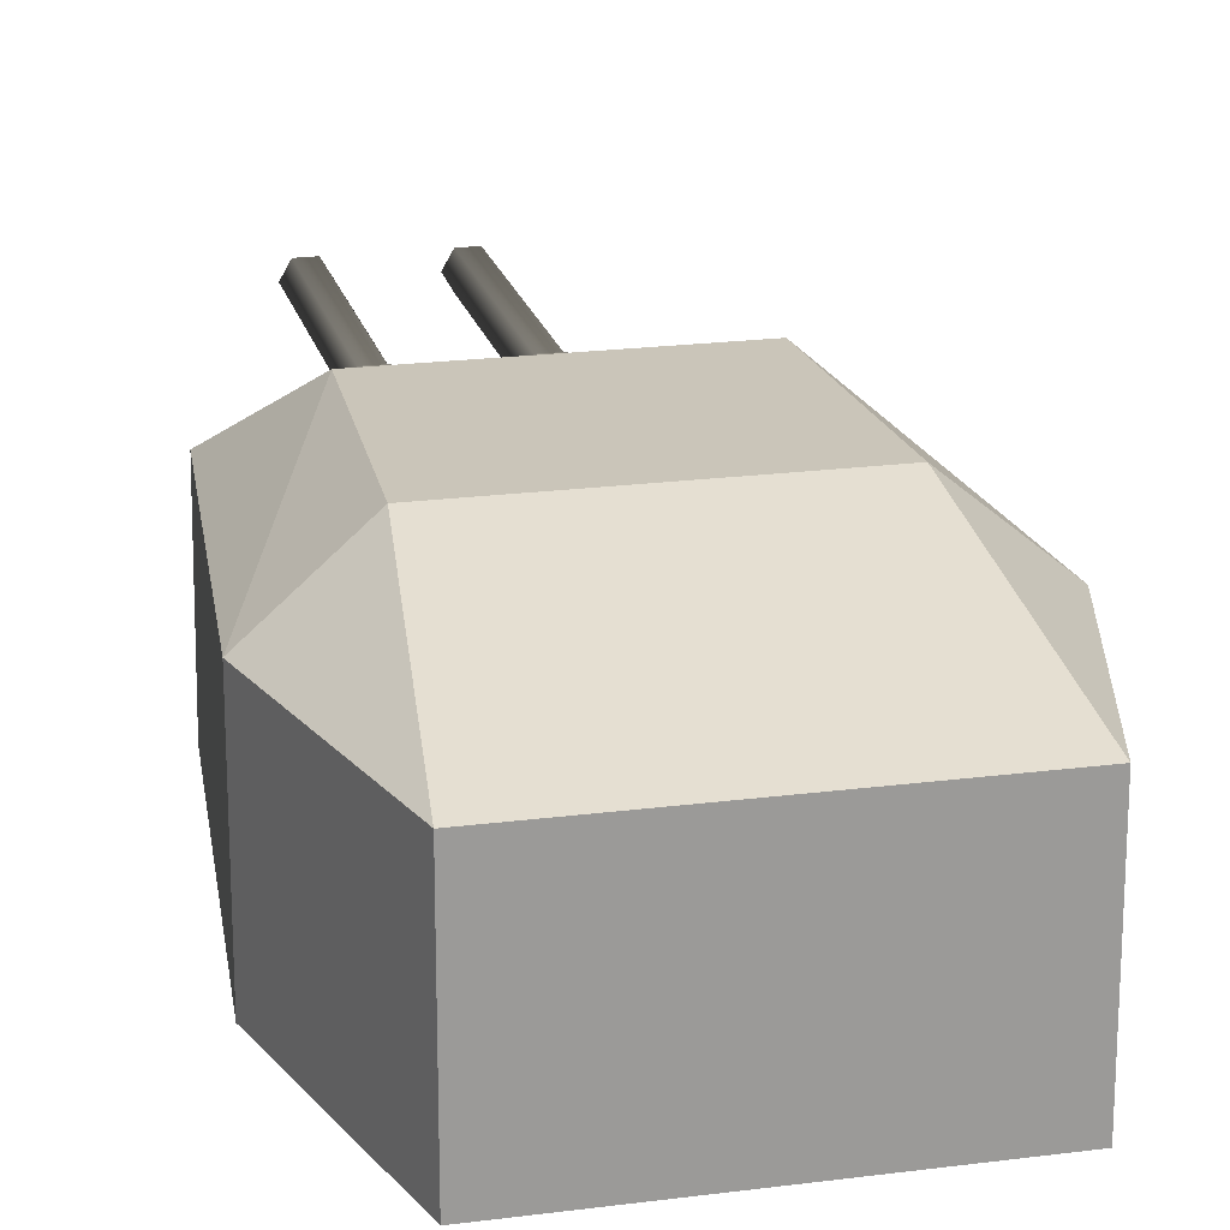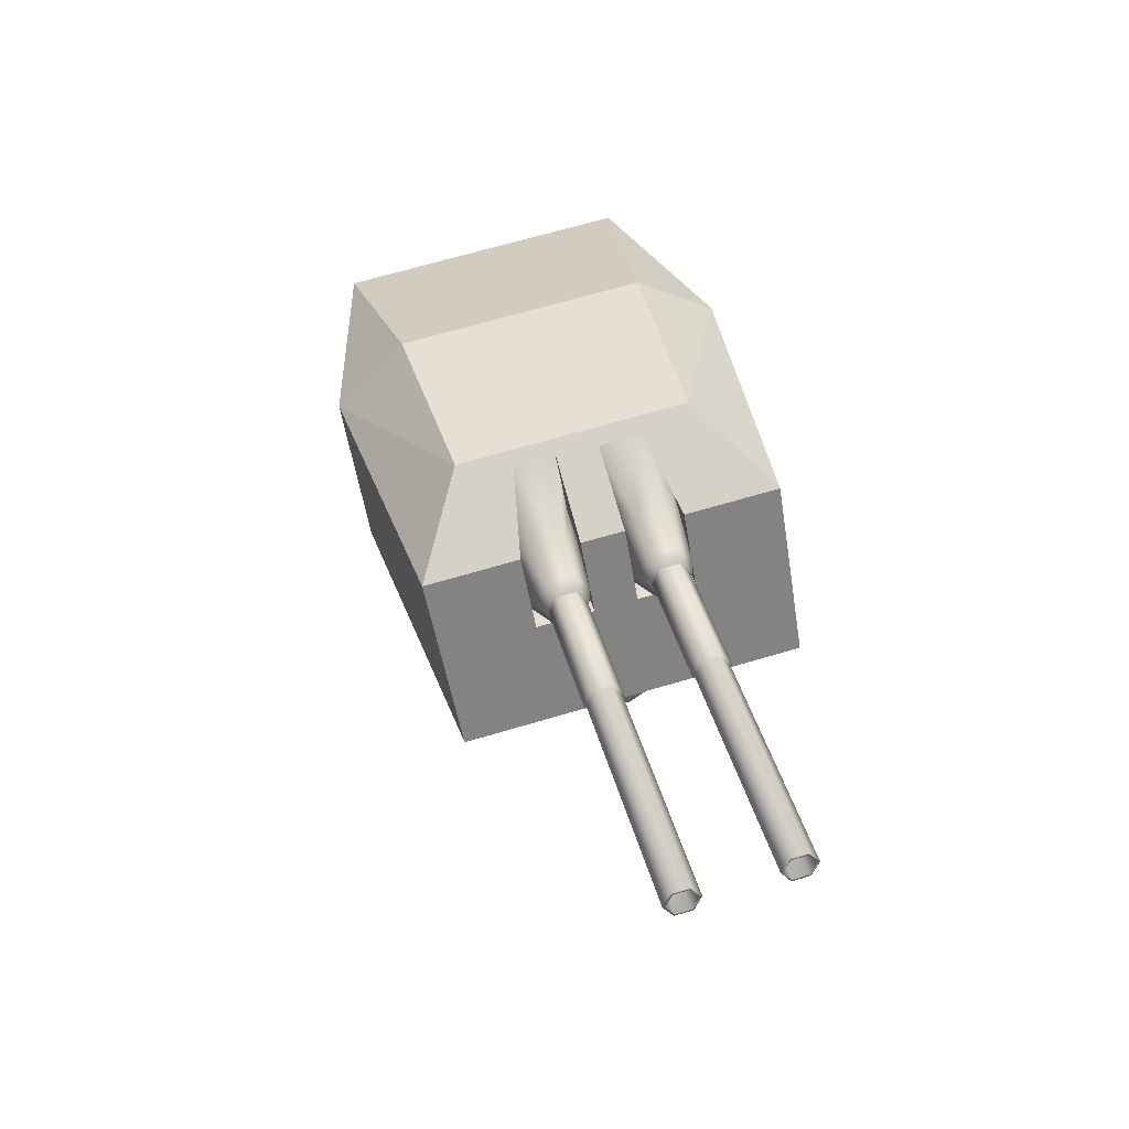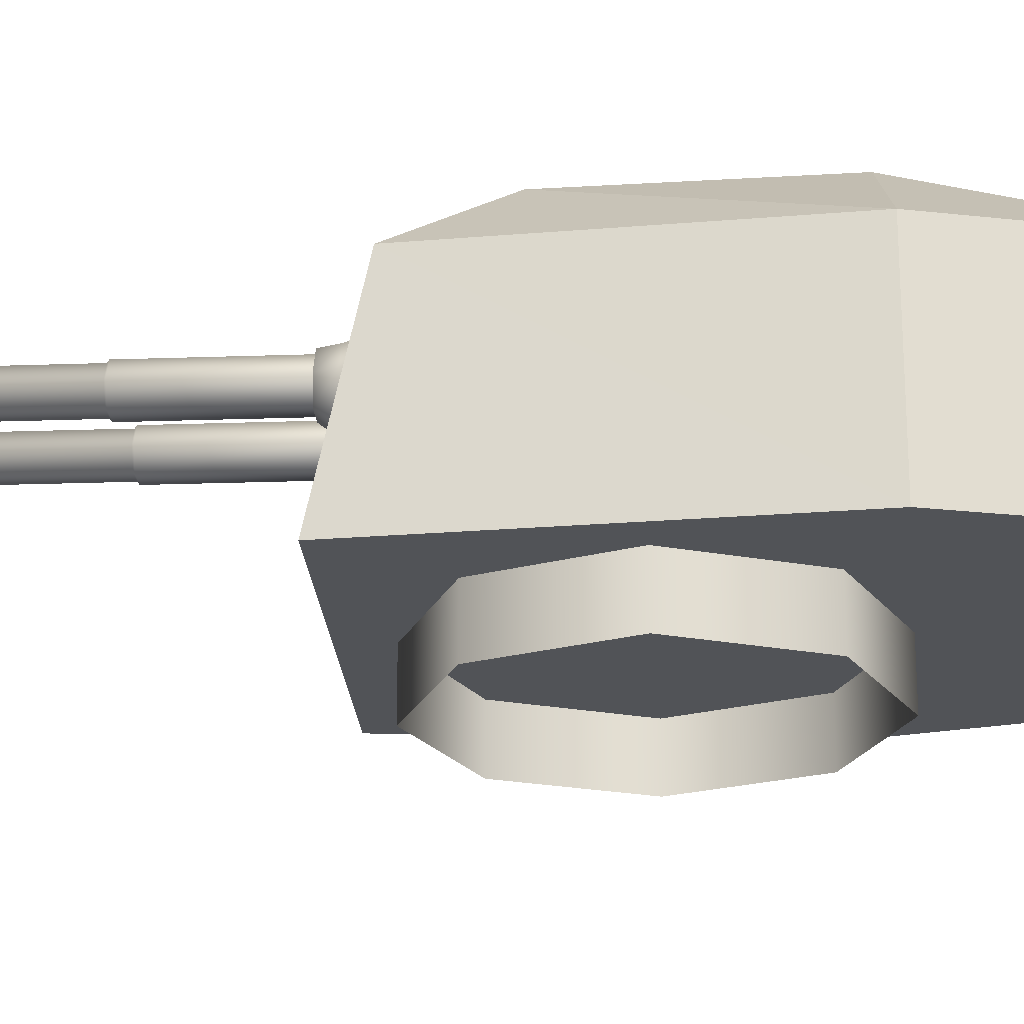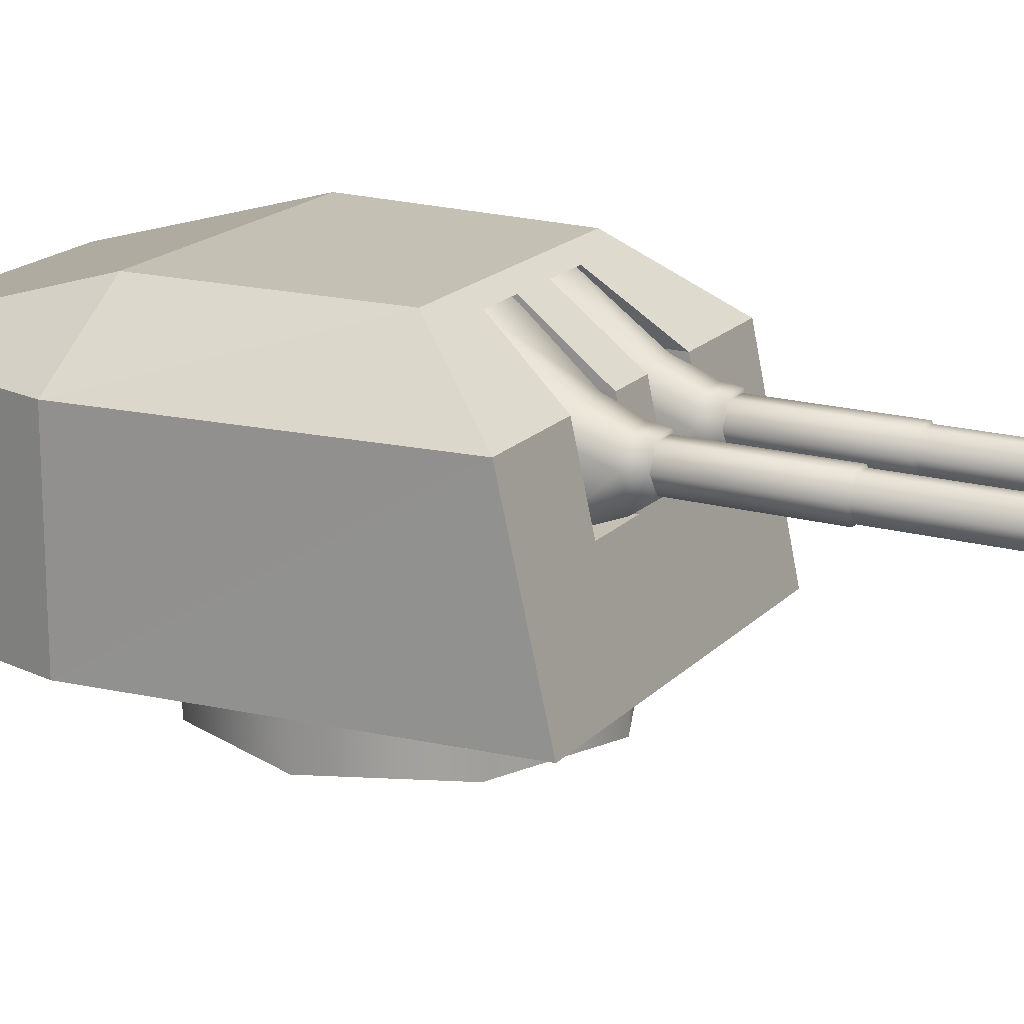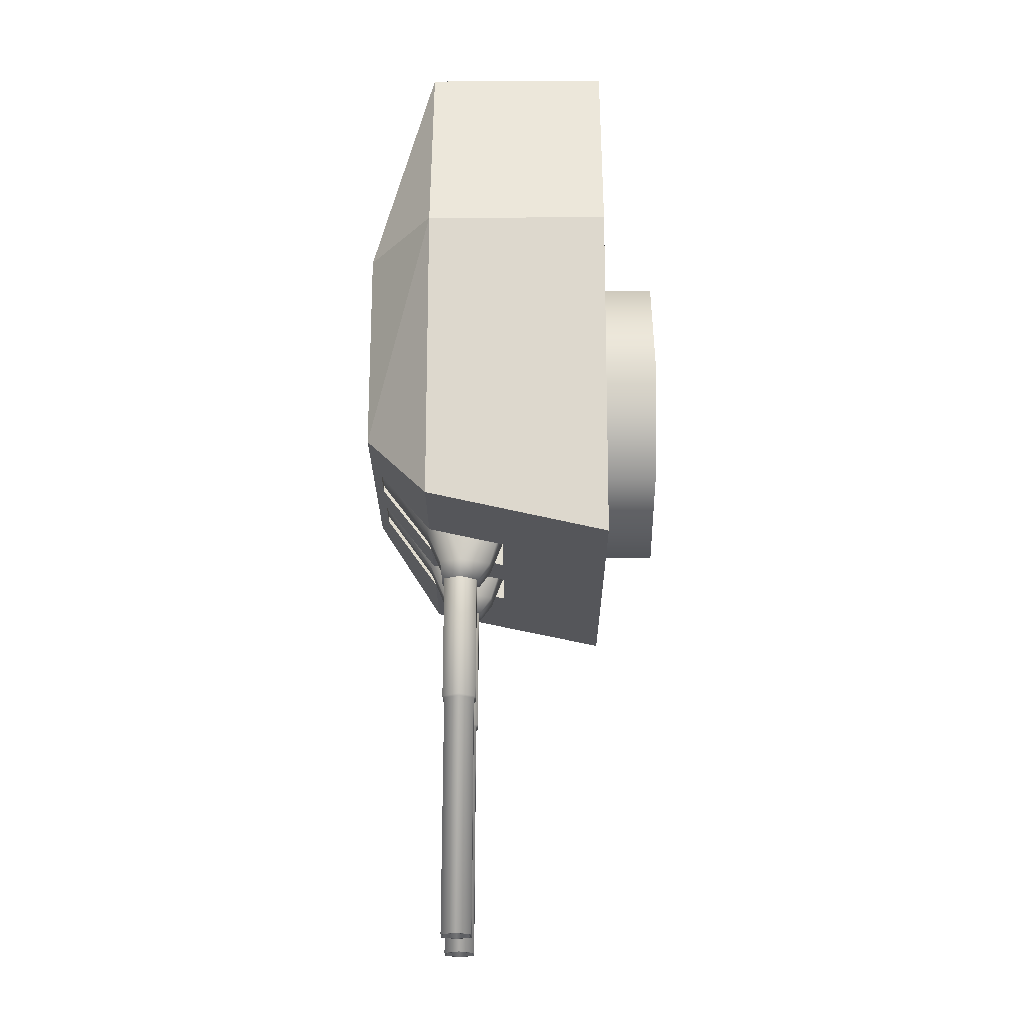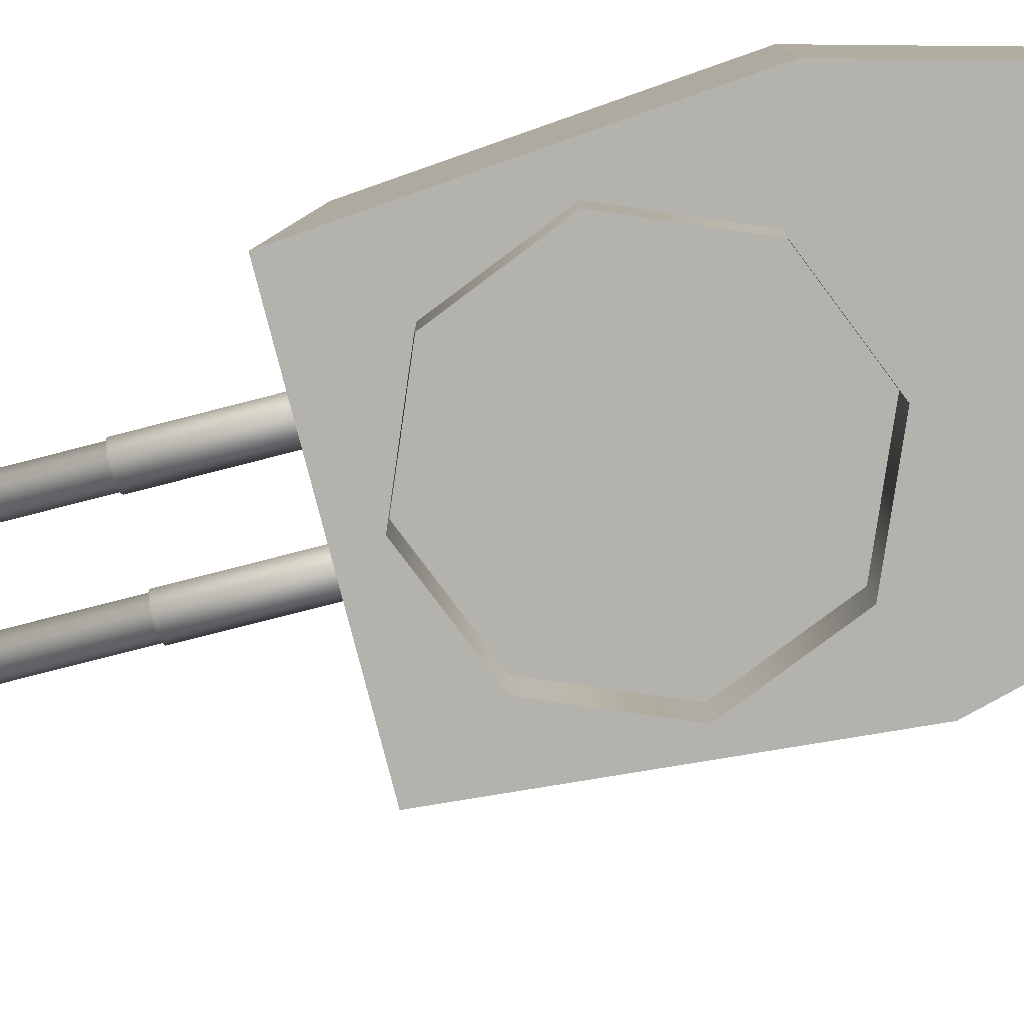
<metadata>
{"format":"obj","ext":"obj","renderer":"f3d","projection":"perspective","resolution":1024,"background":"white","views":[{"elev":20.6,"azim":1.5,"up":"+Y"},{"elev":-46.3,"azim":-172.9,"up":"+Z"},{"elev":-21.7,"azim":-71.6,"up":"+Y"},{"elev":18.0,"azim":133.3,"up":"+Y"},{"elev":-8.0,"azim":-89.7,"up":"+Z"},{"elev":-79.6,"azim":-60.8,"up":"+Y"}]}
</metadata>
<code>
o Gun_Z39_main_barrel_Circle.005
v 40.98 6.756 -1.684
v 41.36 6.729 -1.208
v 40.95 6.606 -2.04
v 41.31 6.299 -1.364
v 41.05 6.382 -2.076
v 40.63 6.606 -1.957
v 40.52 6.382 -1.938
v 40.62 6.189 -2.146
v 40.63 6.072 -1.976
v 41.22 7.284 -0.9571
v 40.67 6.299 -1.193
v 40.71 6.729 -1.036
v 40.62 5.869 -1.35
v 40.93 6.072 -2.055
v 41.26 5.869 -1.521
v 40.73 6.756 -1.618
v 40.75 7.284 -0.8341
v 40.53 6.388 -2.115
v 40.62 6.588 -2.131
v 40.95 6.388 -2.227
v 40.86 6.189 -2.209
v 40.87 6.588 -2.198
v 39.84 6.254 -5.86
v 40.67 6.254 -2.151
v 40.82 6.254 -2.191
v 39.84 6.523 -5.86
v 40.89 6.388 -2.211
v 40.82 6.523 -2.191
v 39.62 6.388 -5.8
v 40.67 6.523 -2.151
v 40.59 6.388 -2.131
v 39.69 6.254 -5.82
v 39.92 6.388 -5.879
v 39.69 6.523 -5.82
v 39.6 6.388 -5.794
v 39.86 6.234 -5.863
v 39.86 6.543 -5.863
v 39.68 6.234 -5.817
v 39.94 6.388 -5.885
v 39.68 6.543 -5.817
v 40.32 6.234 -3.434
v 40.57 6.388 -3.502
v 40.32 6.543 -3.434
v 40.23 6.388 -3.411
v 40.49 6.234 -3.479
v 40.49 6.543 -3.479
v 40.21 6.388 -3.389
v 40.5 6.215 -3.466
v 40.5 6.562 -3.466
v 40.31 6.215 -3.415
v 40.6 6.388 -3.492
v 40.31 6.562 -3.415
v 40.65 6.215 -2.128
v 40.94 6.388 -2.205
v 40.65 6.562 -2.128
v 40.55 6.388 -2.102
v 40.84 6.215 -2.179
v 40.84 6.562 -2.179
v 39.75 6.756 -1.357
v 39.6 6.606 -1.684
v 39.66 6.729 -0.7585
v 39.5 6.382 -1.666
v 39.63 6.299 -0.9171
v 39.92 6.606 -1.767
v 39.84 6.189 -1.938
v 40.02 6.382 -1.804
v 39.91 6.072 -1.784
v 39.91 7.284 -0.6096
v 40.27 6.299 -1.088
v 40.31 6.729 -0.9302
v 39.61 6.072 -1.705
v 40.23 5.869 -1.246
v 39.59 5.869 -1.076
v 40 6.756 -1.424
v 40.37 7.284 -0.7326
v 39.93 6.388 -1.955
v 39.51 6.388 -1.843
v 39.84 6.588 -1.925
v 39.6 6.189 -1.875
v 39.59 6.588 -1.858
v 39.79 6.254 -1.919
v 38.67 6.254 -5.548
v 39.64 6.254 -1.879
v 39.57 6.388 -1.859
v 38.67 6.523 -5.548
v 39.64 6.523 -1.879
v 39.79 6.523 -1.919
v 38.89 6.388 -5.607
v 39.87 6.388 -1.939
v 38.82 6.254 -5.588
v 38.59 6.388 -5.528
v 38.82 6.523 -5.588
v 38.92 6.388 -5.613
v 38.57 6.388 -5.522
v 38.66 6.543 -5.545
v 38.83 6.234 -5.591
v 38.83 6.543 -5.591
v 39.46 6.234 -3.207
v 38.66 6.234 -5.545
v 39.2 6.388 -3.139
v 39.46 6.543 -3.207
v 39.55 6.388 -3.23
v 39.29 6.234 -3.162
v 39.29 6.543 -3.162
v 39.57 6.388 -3.22
v 39.28 6.215 -3.143
v 39.28 6.562 -3.143
v 39.19 6.388 -3.117
v 39.48 6.562 -3.194
v 39.82 6.215 -1.907
v 39.48 6.215 -3.194
v 39.53 6.388 -1.83
v 39.82 6.562 -1.907
v 39.92 6.388 -1.933
v 39.63 6.215 -1.856
v 39.63 6.562 -1.856
v 42.15 6.722 -2.033
v 43.21 4.837 0.9001
v 42.01 4.837 -2.428
v 43.2 6.722 3.149
v 41.71 4.837 3.546
v 43.2 4.837 3.149
v 40.75 7.27 -0.9268
v 40.73 6.722 -1.045
v 40.58 6.722 -1.617
v 41.15 4.837 1.445
v 43.21 6.722 0.9001
v 42.4 7.386 1.021
v 41.75 7.386 -1.034
v 41.71 6.722 3.546
v 41.13 7.386 1.358
v 41.17 6.722 -1.775
v 41.75 7.386 -1.034
v 42.15 6.722 -2.033
v 42.01 4.837 -2.428
v 41.05 4.837 -2.174
v 40.36 6.722 -1.558
v 40.79 7.386 -0.7796
v 40.58 6.722 -1.617
v 40.47 4.837 -2.019
v 40.25 4.837 -1.962
v 40.53 5.929 -1.786
v 41.05 4.837 -2.174
v 40.47 4.837 -2.019
v 41.18 7.386 -0.8834
v 41.18 7.27 -1.04
v 41.33 6.722 -1.203
v 41.2 7.27 -0.9724
v 40.65 5.929 -1.335
v 41.17 6.722 -1.775
v 41.24 5.929 -1.492
v 41.12 5.929 -1.943
v 40.77 7.27 -0.8591
v 39.1 4.837 1.989
v 38.57 6.722 -1.084
v 38.49 4.837 -1.495
v 40.22 6.722 3.942
v 40.22 4.837 3.942
v 40.29 6.722 -0.9272
v 40.32 7.27 -0.8128
v 40.13 6.722 -1.5
v 39.1 6.722 1.989
v 39.86 7.386 1.695
v 39.41 7.386 -0.4119
v 39.41 7.386 -0.4119
v 39.54 6.722 -1.341
v 38.57 6.722 -1.084
v 40.58 7.386 -0.7231
v 38.49 4.837 -1.495
v 39.45 4.837 -1.749
v 40.37 7.386 -0.6665
v 40.13 6.722 -1.5
v 40.03 4.837 -1.904
v 39.45 4.837 -1.749
v 40.09 5.929 -1.67
v 40.03 4.837 -1.904
v 39.97 7.386 -0.5628
v 39.9 7.27 -0.6995
v 39.69 6.722 -0.769
v 39.54 6.722 -1.341
v 40.21 5.929 -1.218
v 39.62 5.929 -1.061
v 39.5 5.929 -1.513
v 40.34 7.27 -0.7451
v 39.92 7.27 -0.6318
v 40.25 4.837 -1.962
v 41.18 7.386 -0.8834
v 40.58 7.386 -0.7231
v 40.79 7.386 -0.7796
v 39.97 7.386 -0.5628
v 40.37 7.386 -0.6665
v 42.34 4.864 -0.4155
v 41.58 4.291 -1.401
v 41.58 4.864 -1.401
v 41.19 4.864 1.566
v 42.17 4.291 0.8132
v 42.17 4.864 0.8132
v 40.35 4.291 -1.566
v 40.35 4.864 -1.566
v 42.34 4.291 -0.4155
v 39.37 4.291 -0.8133
v 39.2 4.864 0.4154
v 39.37 4.864 -0.8133
v 39.96 4.291 1.401
v 39.96 4.864 1.401
v 39.2 4.291 0.4154
v 41.19 4.291 1.566
f 117 118 119
f 120 121 122
f 123 124 125
f 122 126 118
f 126 119 118
f 127 122 118
f 120 127 128
f 127 129 128
f 130 128 131
f 132 133 134
f 129 131 128
f 132 135 136
f 137 138 139
f 137 140 141
f 142 143 144
f 123 145 146
f 146 147 148
f 125 149 142
f 150 151 147
f 142 151 152
f 146 153 123
f 124 148 147
f 154 155 156
f 121 157 158
f 159 160 161
f 126 158 154
f 156 126 154
f 158 162 154
f 157 163 162
f 162 164 155
f 130 163 157
f 165 166 167
f 164 131 168
f 169 166 170
f 171 137 172
f 173 137 141
f 174 175 176
f 177 160 178
f 178 179 180
f 181 161 175
f 180 182 183
f 182 175 183
f 184 178 160
f 185 184 159
f 117 127 118
f 120 130 121
f 123 153 124
f 122 121 126
f 126 186 119
f 127 120 122
f 127 117 129
f 130 120 128
f 132 187 133
f 129 168 131
f 132 134 135
f 137 188 138
f 137 139 140
f 142 152 143
f 123 189 145
f 146 150 147
f 125 124 149
f 150 152 151
f 142 149 151
f 146 148 153
f 147 151 124
f 151 149 124
f 124 153 148
f 154 162 155
f 121 130 157
f 159 184 160
f 126 121 158
f 156 186 126
f 158 157 162
f 162 163 164
f 130 131 163
f 165 190 166
f 164 163 131
f 169 167 166
f 171 188 137
f 173 172 137
f 174 183 175
f 177 191 160
f 178 185 179
f 181 159 161
f 180 179 182
f 182 181 175
f 184 185 178
f 181 182 159
f 182 179 159
f 179 185 159
f 1 2 3
f 2 4 5
f 6 1 3
f 7 8 9
f 10 2 1
f 11 12 7
f 13 14 15
f 12 16 6
f 4 15 5
f 10 16 17
f 16 12 17
f 13 7 9
f 6 18 7
f 7 13 11
f 5 15 14
f 5 3 2
f 7 12 6
f 19 20 18
f 18 21 8
f 14 8 21
f 3 20 22
f 6 22 19
f 5 21 20
f 23 24 25
f 26 27 28
f 29 30 31
f 32 31 24
f 33 25 27
f 34 28 30
f 32 35 29
f 33 36 23
f 34 37 26
f 23 38 32
f 26 39 33
f 29 40 34
f 36 41 38
f 37 42 39
f 35 43 40
f 38 44 35
f 39 45 36
f 40 46 37
f 41 47 44
f 42 48 45
f 43 49 46
f 41 48 50
f 46 51 42
f 44 52 43
f 48 53 50
f 49 54 51
f 47 55 52
f 50 56 47
f 51 57 48
f 52 58 49
f 59 60 61
f 61 62 63
f 59 64 60
f 65 66 67
f 68 59 61
f 69 66 70
f 71 72 73
f 70 64 74
f 63 62 73
f 74 68 75
f 74 75 70
f 72 67 66
f 76 64 66
f 66 69 72
f 62 71 73
f 62 61 60
f 66 64 70
f 77 78 76
f 79 76 65
f 71 65 67
f 60 77 62
f 64 80 60
f 62 79 71
f 81 82 83
f 84 85 86
f 87 88 89
f 89 90 81
f 83 91 84
f 86 92 87
f 93 90 88
f 82 94 91
f 95 92 85
f 96 82 90
f 94 85 91
f 97 88 92
f 98 99 96
f 100 95 94
f 101 93 97
f 102 96 93
f 103 94 99
f 104 97 95
f 105 98 102
f 106 100 103
f 107 101 104
f 98 106 103
f 108 104 100
f 109 102 101
f 110 106 111
f 112 107 108
f 113 105 109
f 114 111 105
f 115 108 106
f 116 109 107
f 6 16 1
f 7 18 8
f 13 9 14
f 10 1 16
f 6 19 18
f 19 22 20
f 18 20 21
f 14 9 8
f 3 5 20
f 6 3 22
f 5 14 21
f 23 32 24
f 26 33 27
f 29 34 30
f 32 29 31
f 33 23 25
f 34 26 28
f 32 38 35
f 33 39 36
f 34 40 37
f 23 36 38
f 26 37 39
f 29 35 40
f 36 45 41
f 37 46 42
f 35 44 43
f 38 41 44
f 39 42 45
f 40 43 46
f 41 50 47
f 42 51 48
f 43 52 49
f 41 45 48
f 46 49 51
f 44 47 52
f 48 57 53
f 49 58 54
f 47 56 55
f 50 53 56
f 51 54 57
f 52 55 58
f 59 74 64
f 65 76 66
f 71 67 72
f 74 59 68
f 76 78 64
f 77 80 78
f 79 77 76
f 71 79 65
f 60 80 77
f 64 78 80
f 62 77 79
f 81 90 82
f 84 91 85
f 87 92 88
f 89 88 90
f 83 82 91
f 86 85 92
f 93 96 90
f 82 99 94
f 95 97 92
f 96 99 82
f 94 95 85
f 97 93 88
f 98 103 99
f 100 104 95
f 101 102 93
f 102 98 96
f 103 100 94
f 104 101 97
f 105 111 98
f 106 108 100
f 107 109 101
f 98 111 106
f 108 107 104
f 109 105 102
f 110 115 106
f 112 116 107
f 113 114 105
f 114 110 111
f 115 112 108
f 116 113 109
f 192 193 194
f 195 196 197
f 194 198 199
f 197 200 192
f 201 202 203
f 204 195 205
f 198 203 199
f 206 205 202
f 192 200 193
f 195 207 196
f 194 193 198
f 197 196 200
f 201 206 202
f 204 207 195
f 198 201 203
f 206 204 205

</code>
